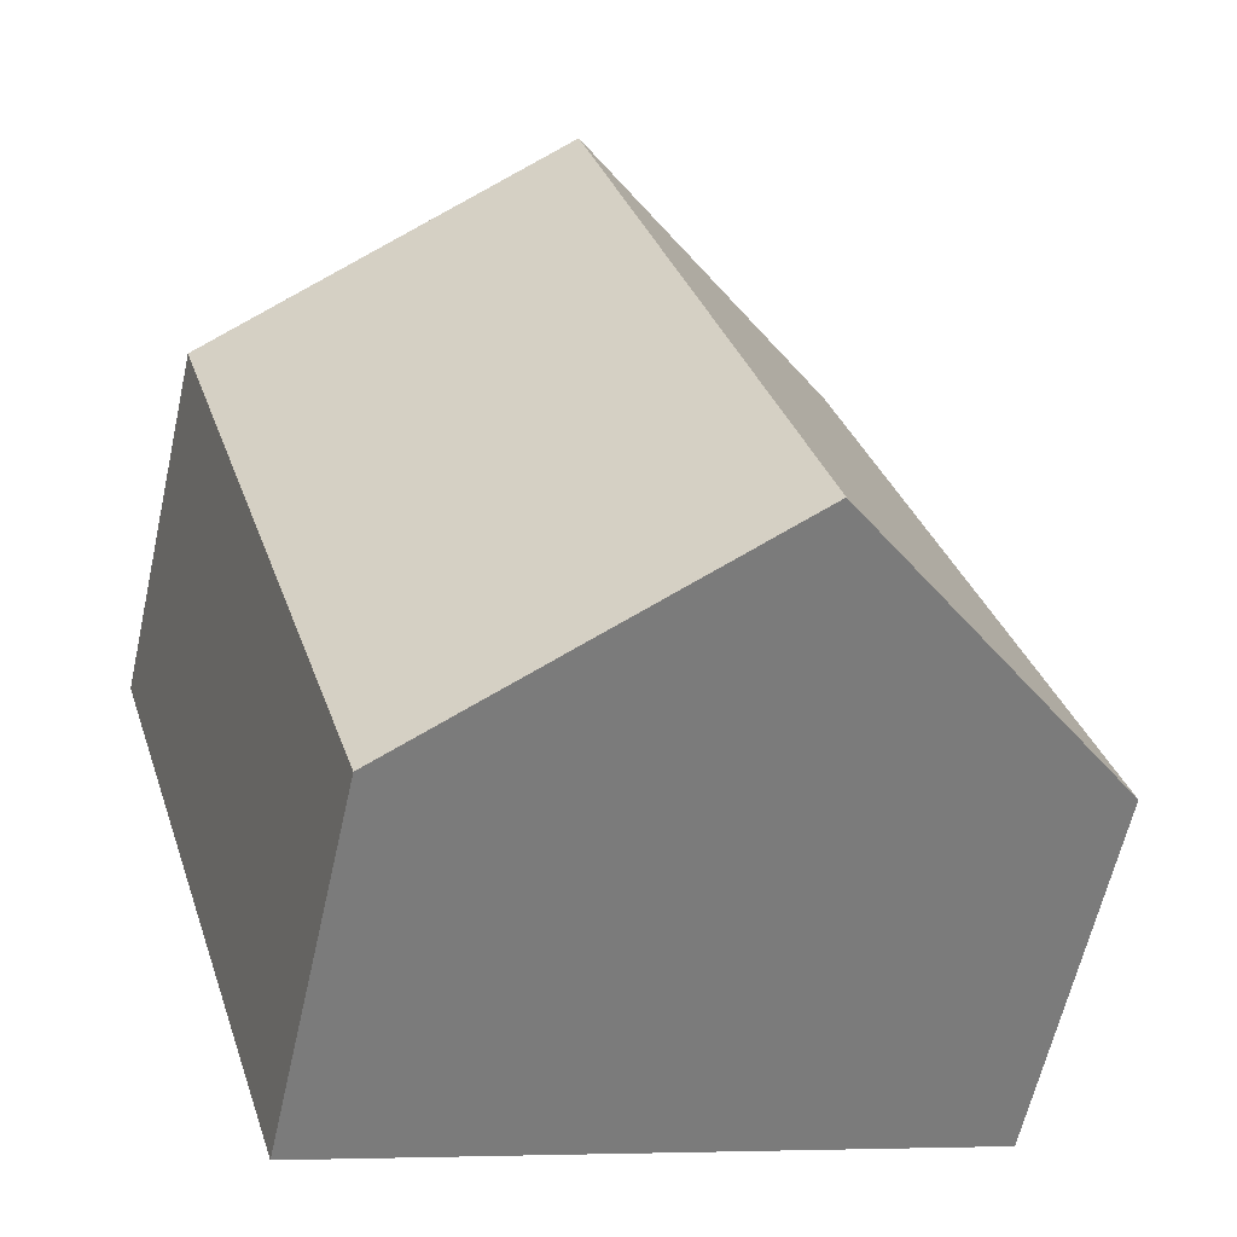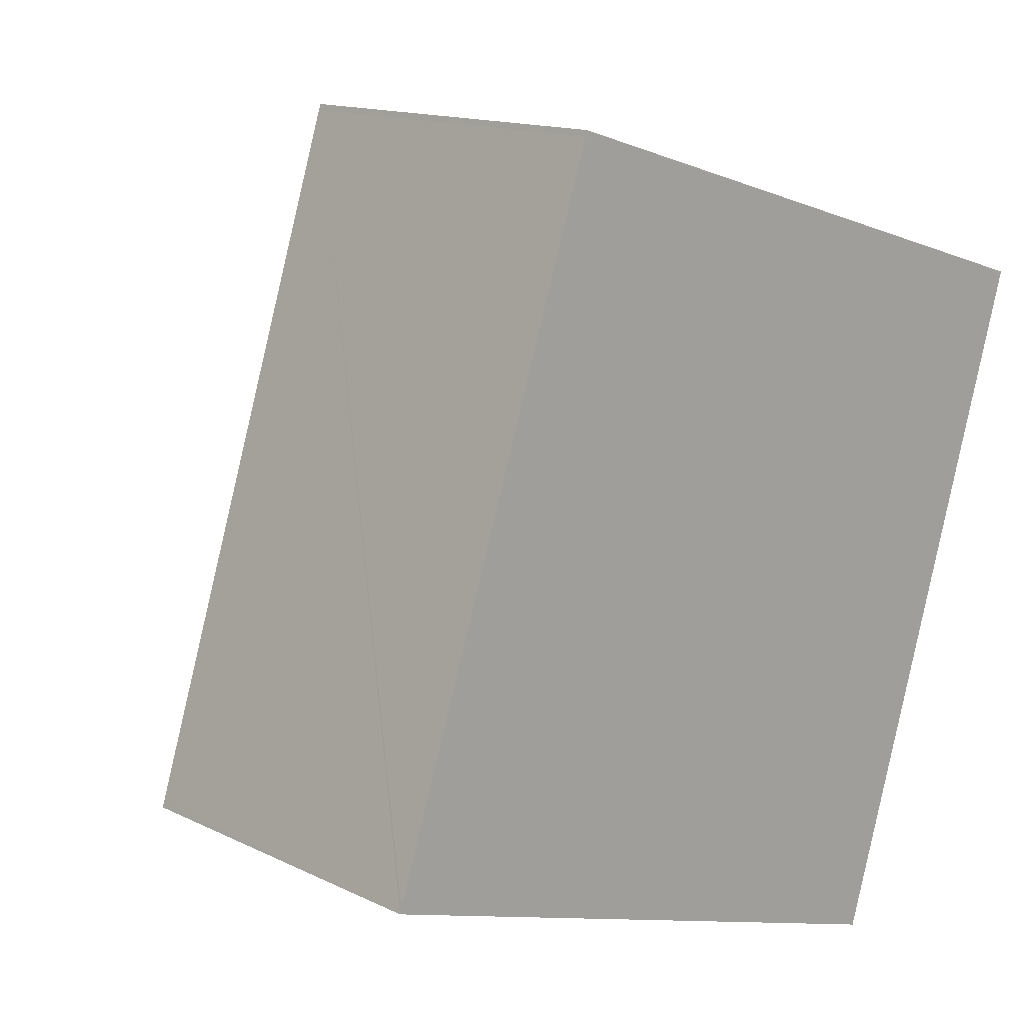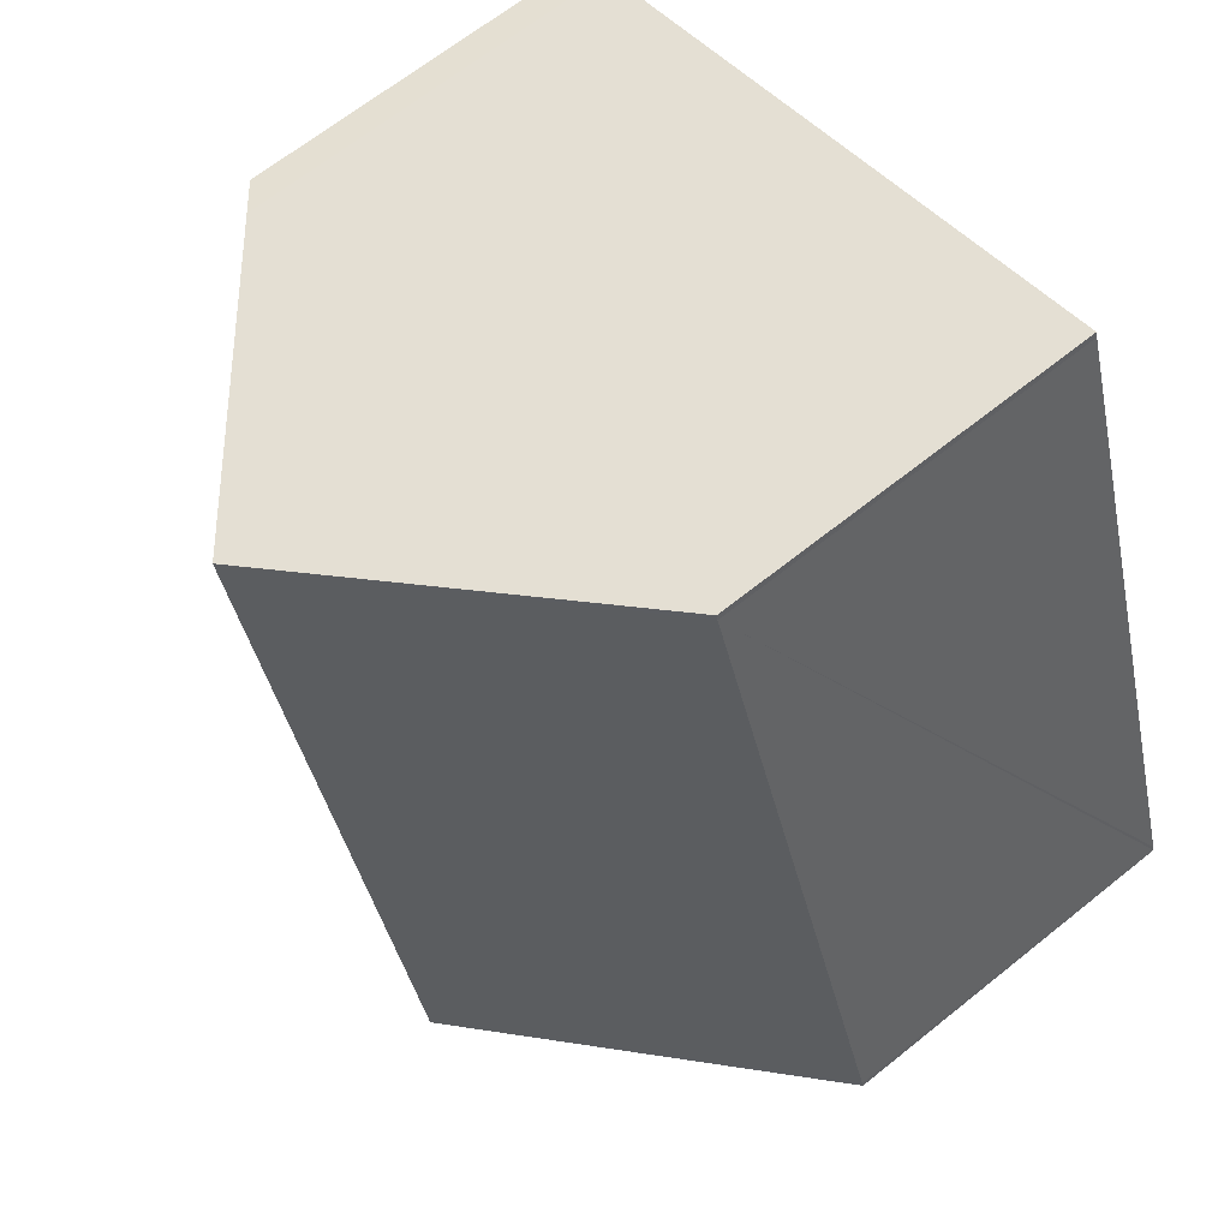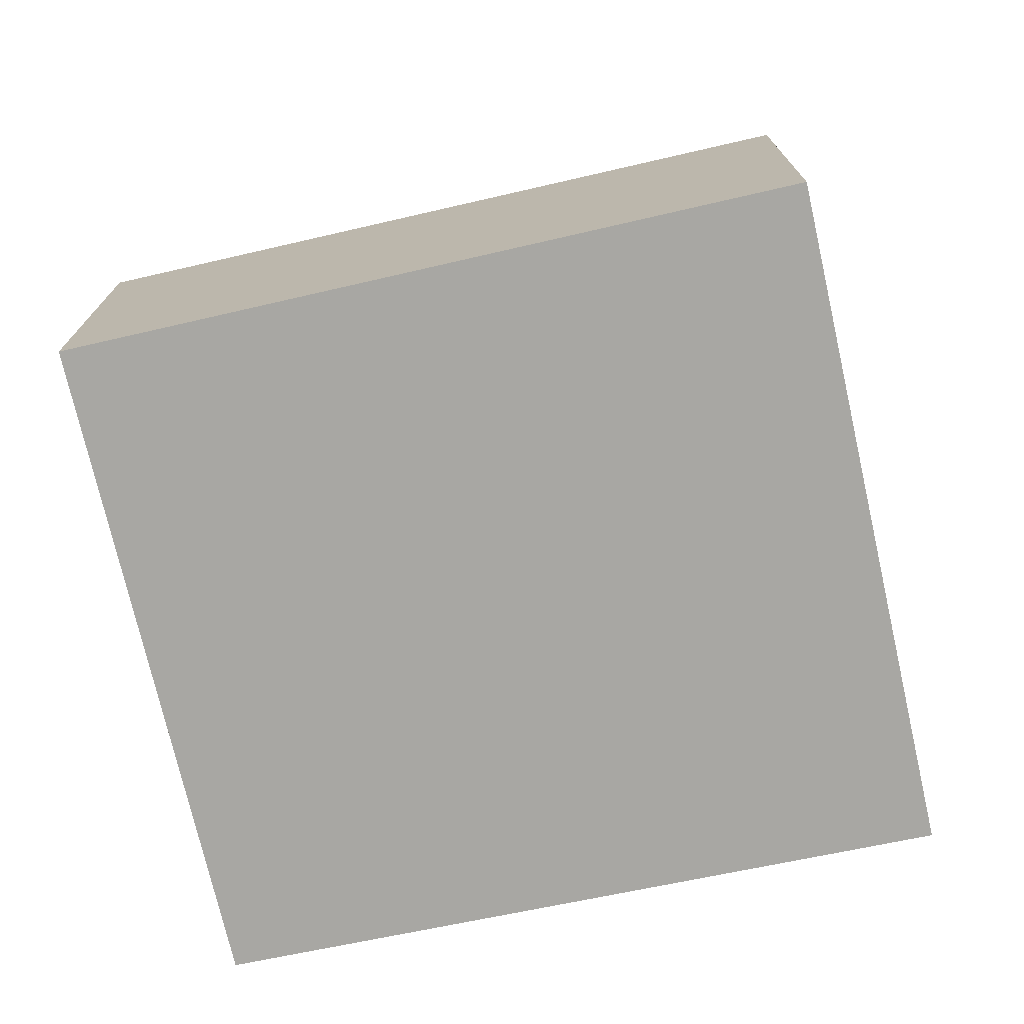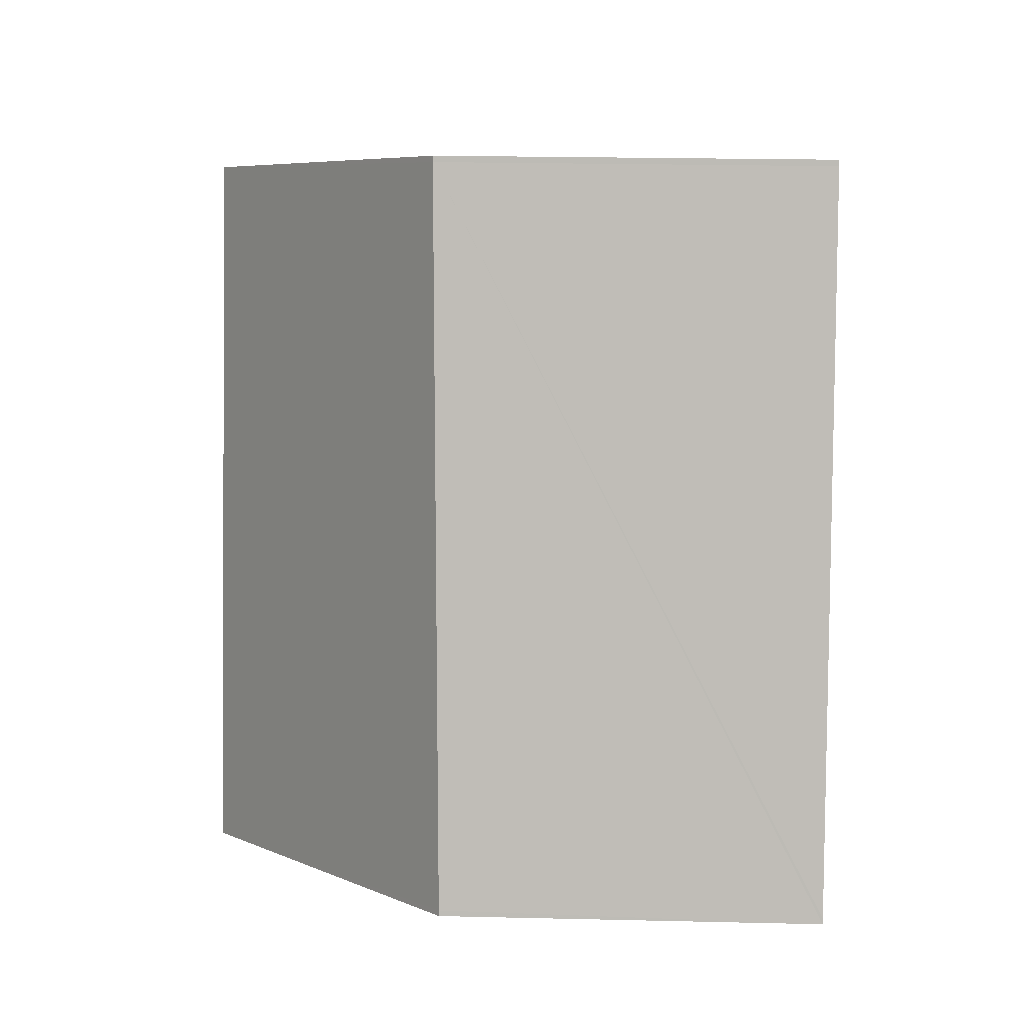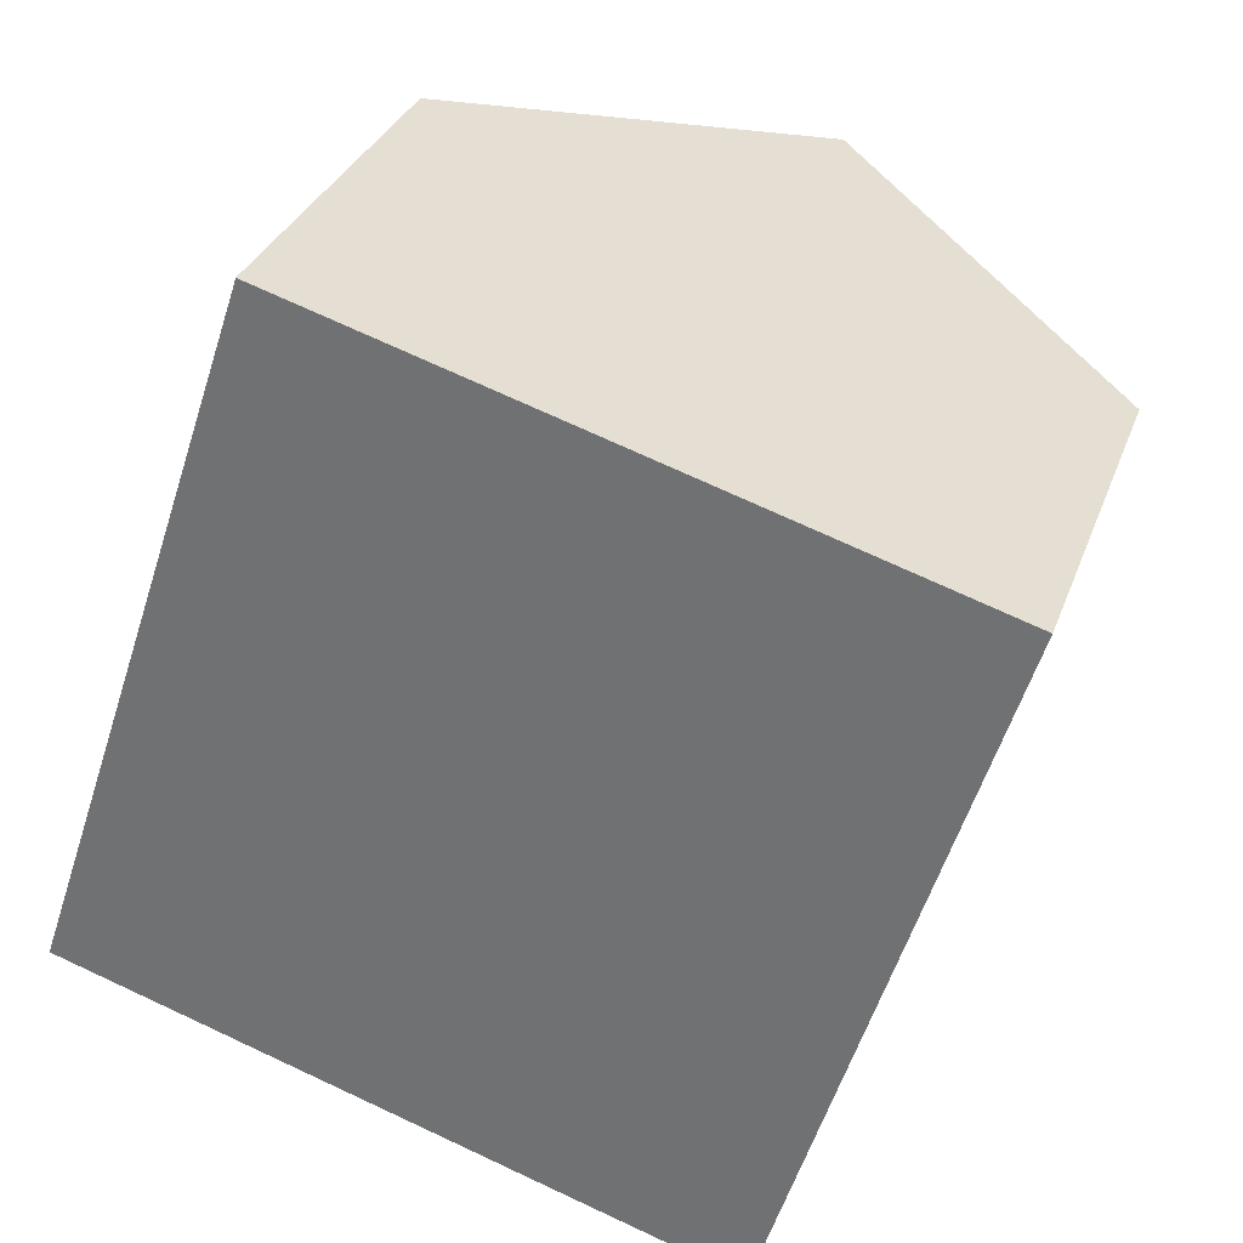
<metadata>
{"format":"obj","ext":"obj","renderer":"f3d","projection":"perspective","resolution":1024,"background":"white","views":[{"elev":-62.3,"azim":167.3,"up":"+Z"},{"elev":14.1,"azim":-43.0,"up":"+Z"},{"elev":66.0,"azim":-128.9,"up":"+Z"},{"elev":-74.4,"azim":120.0,"up":"+Y"},{"elev":22.5,"azim":-87.7,"up":"+Z"},{"elev":31.3,"azim":18.0,"up":"+Z"}]}
</metadata>
<code>
v  3.937 7.574 -1.23
v  10.39 4.482 5.963
v  7.805 4.482 -2.439
v  6.515 7.574 7.143
v  10.02 4.777 6.076
v  0.02 4.427 0.063
v  0 4.427 2.711e-16
v  2.748 4.587 8.213
v  2.769 4.586 8.282
v  0 0 0
v  0.02 -3.858e-18 0.063
v  2.748 -5.029e-16 8.213
v  2.769 -5.071e-16 8.282
v  6.515 -4.374e-16 7.143
v  10.02 -3.72e-16 6.076
v  10.39 -3.651e-16 5.963
v  7.805 1.493e-16 -2.439
v  3.937 7.532e-17 -1.23
g defaultobject
f 1 2 3
f 2 1 4
f 2 4 5
f 6 1 7
f 1 6 8
f 1 8 4
f 4 8 9
f 10 6 7
f 6 10 8
f 8 10 11
f 8 11 12
f 8 12 9
f 9 12 13
f 13 4 9
f 4 13 5
f 5 13 14
f 5 14 15
f 5 15 2
f 2 15 16
f 16 3 2
f 3 16 17
f 3 7 1
f 7 3 10
f 10 3 18
f 18 3 17
f 15 17 16
f 17 15 18
f 18 15 14
f 18 14 13
f 18 13 12
f 18 12 10
f 10 12 11

</code>
